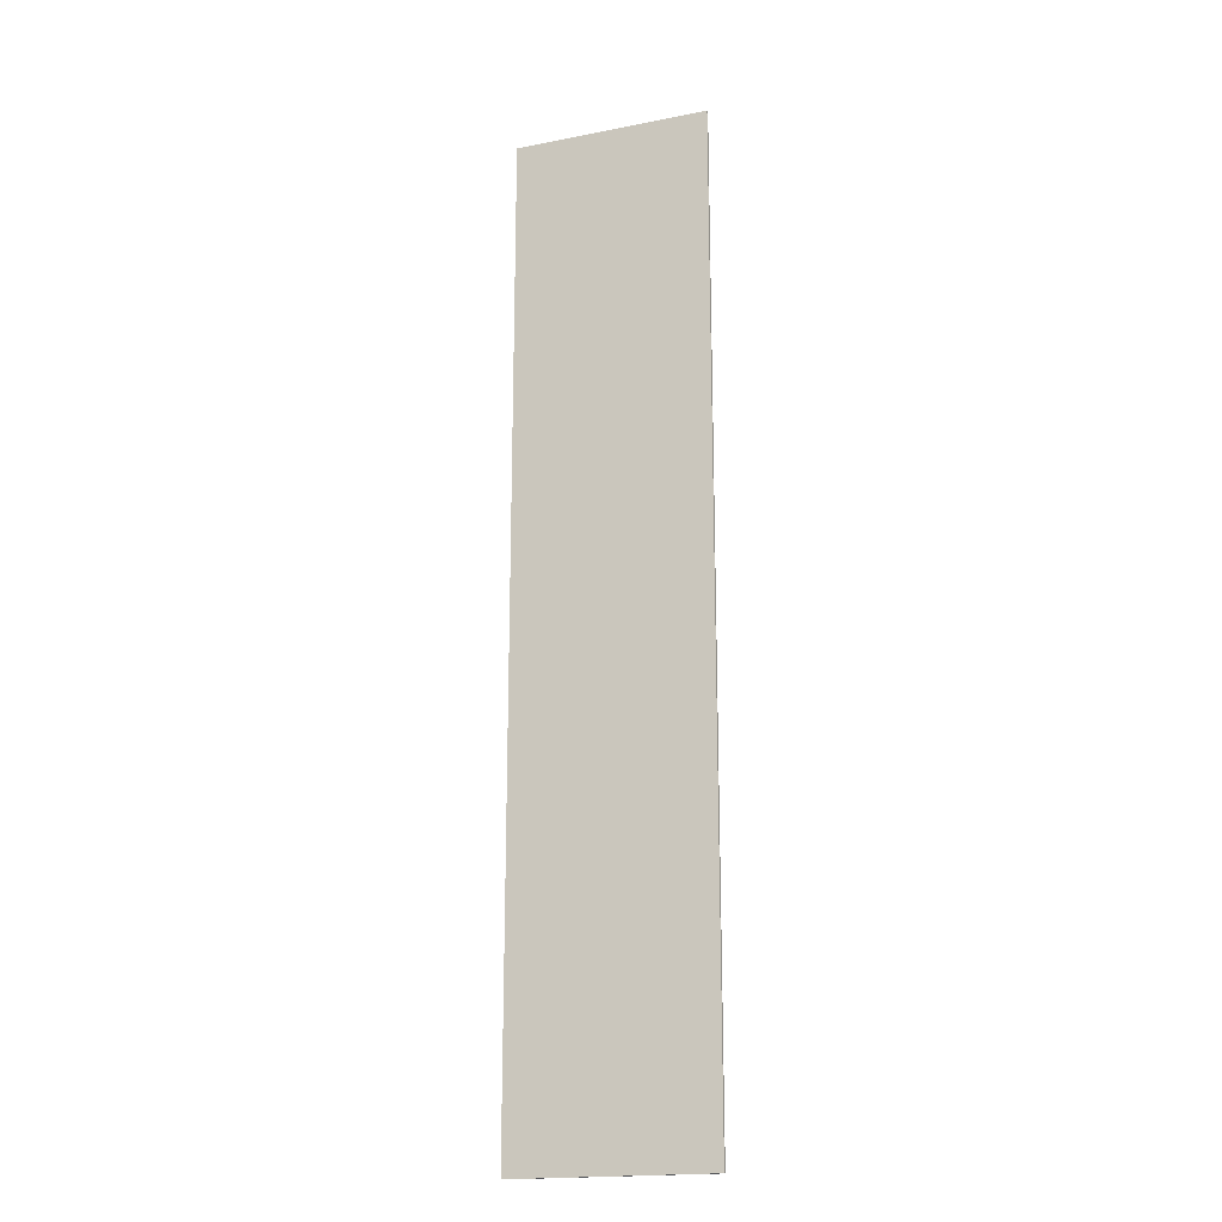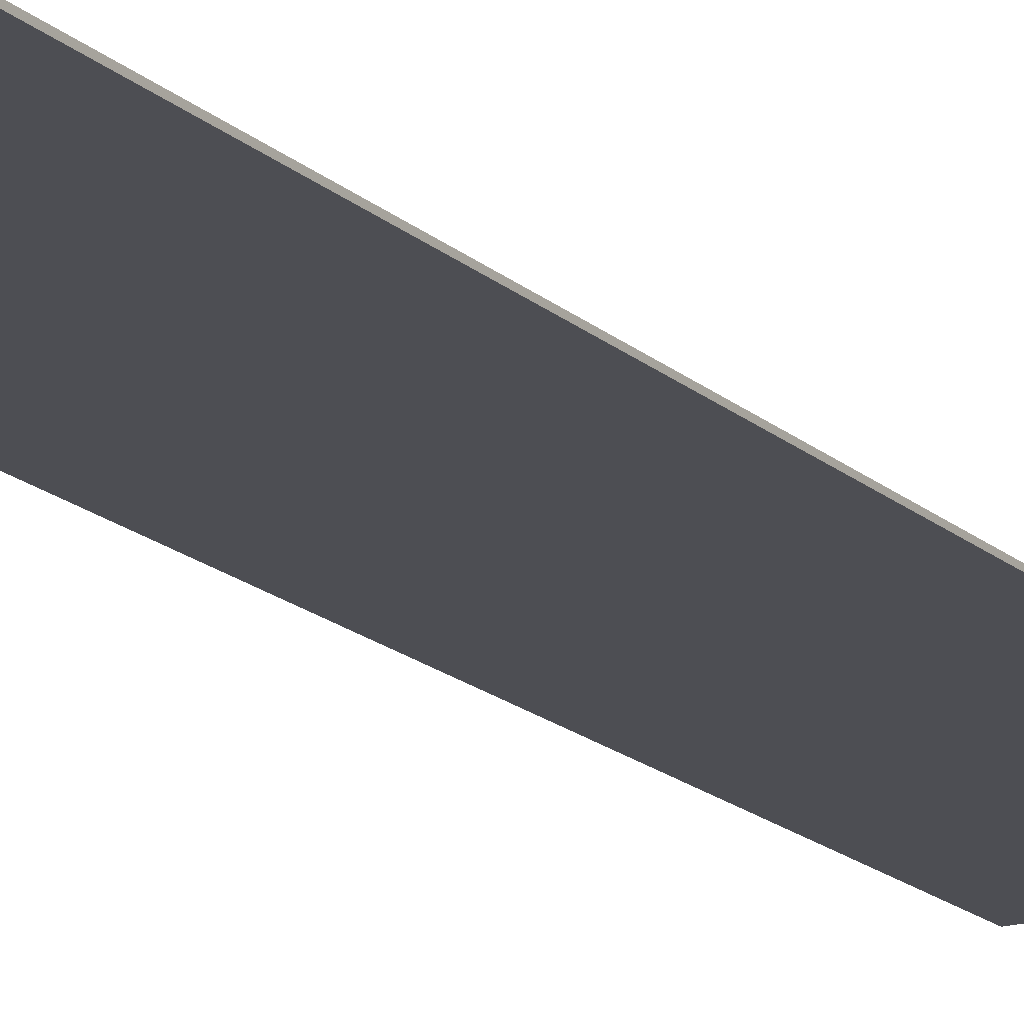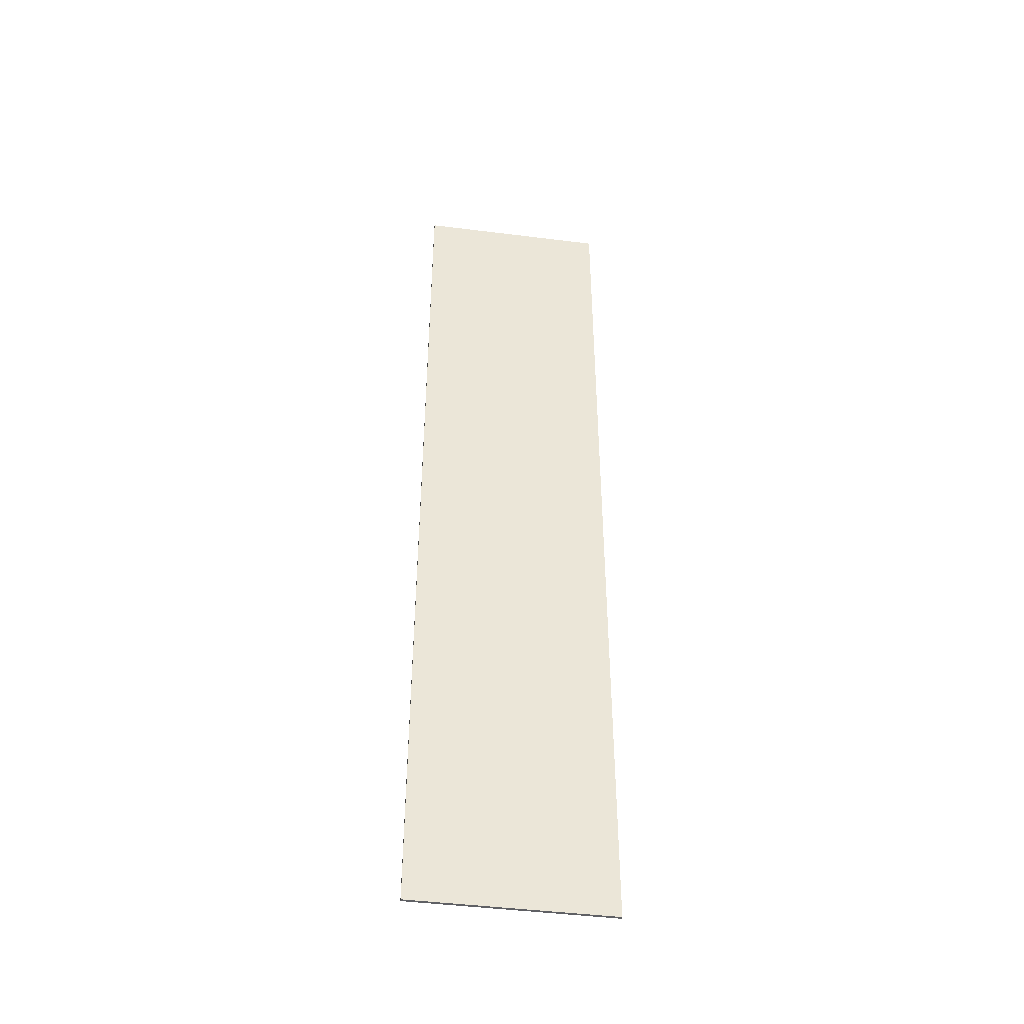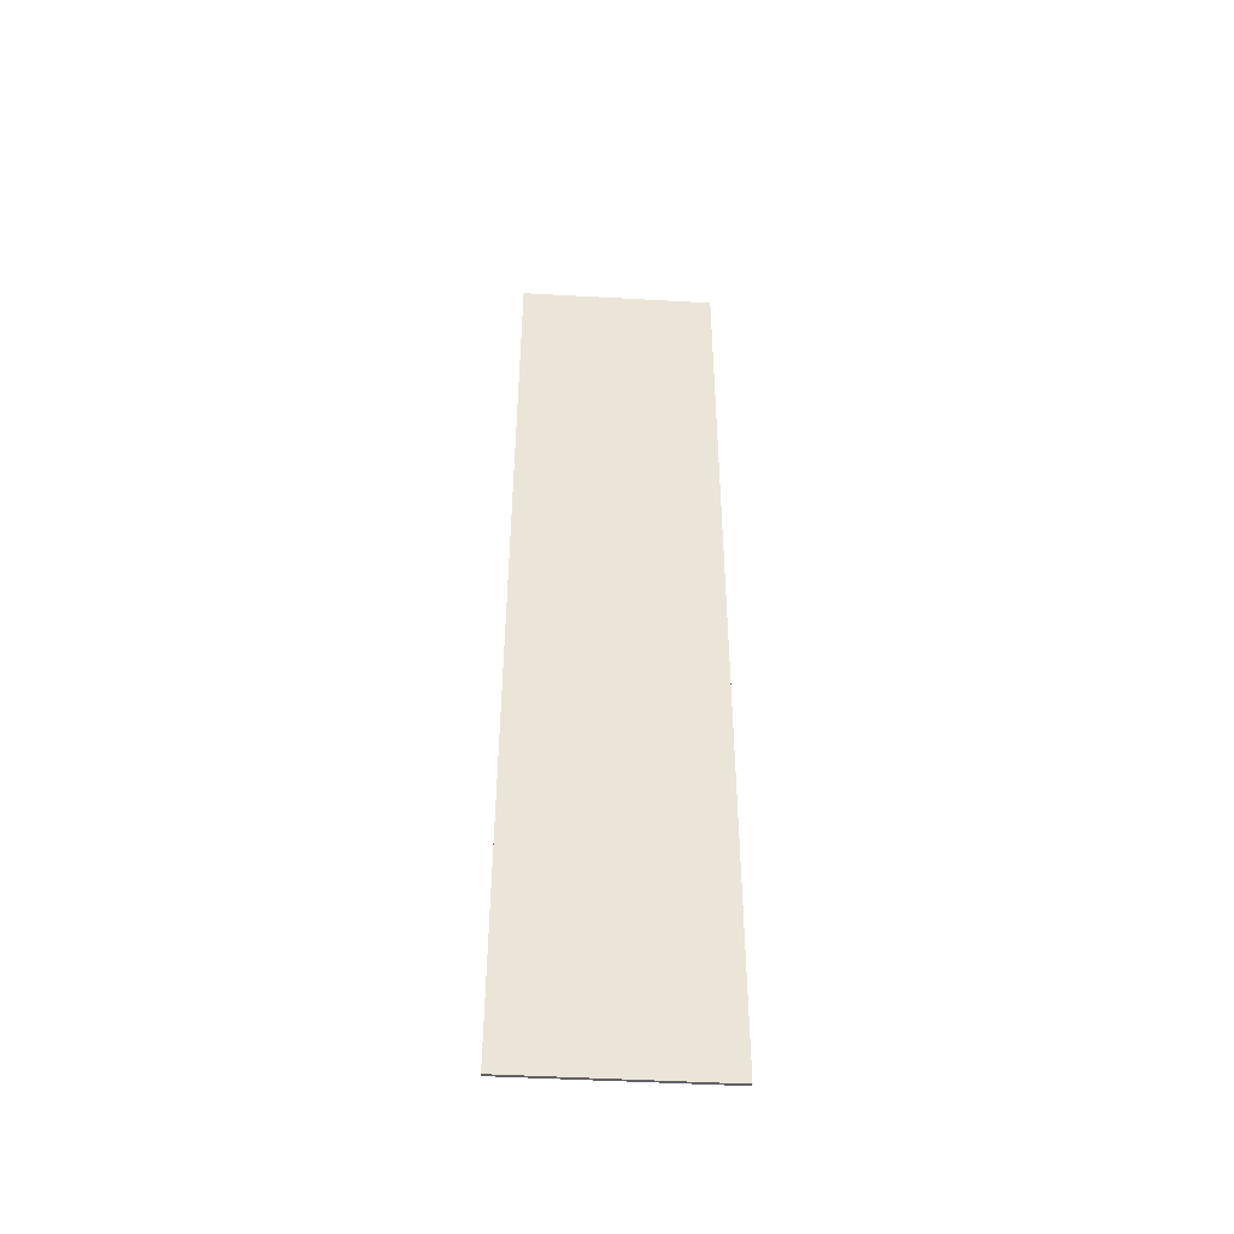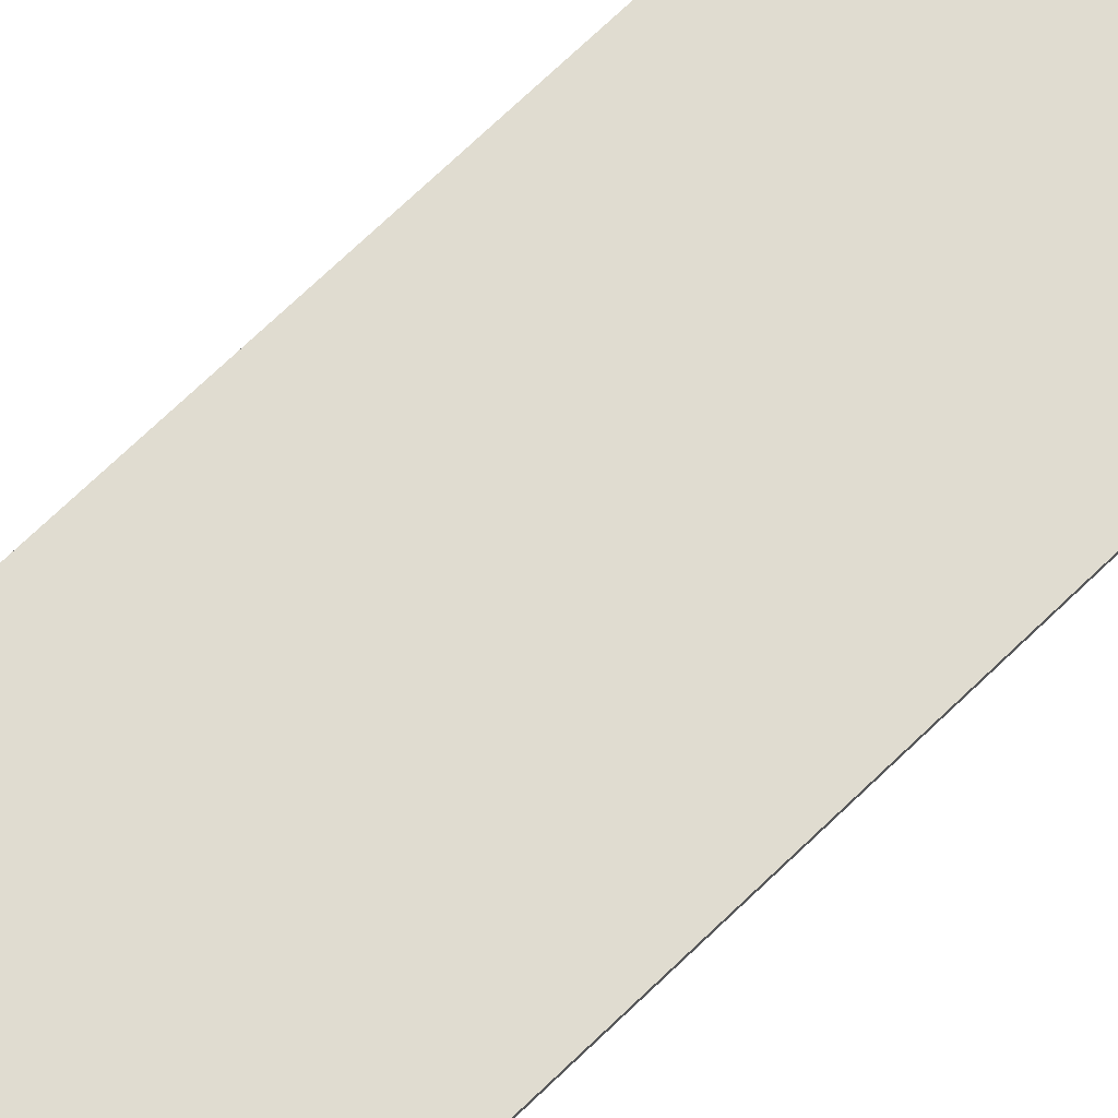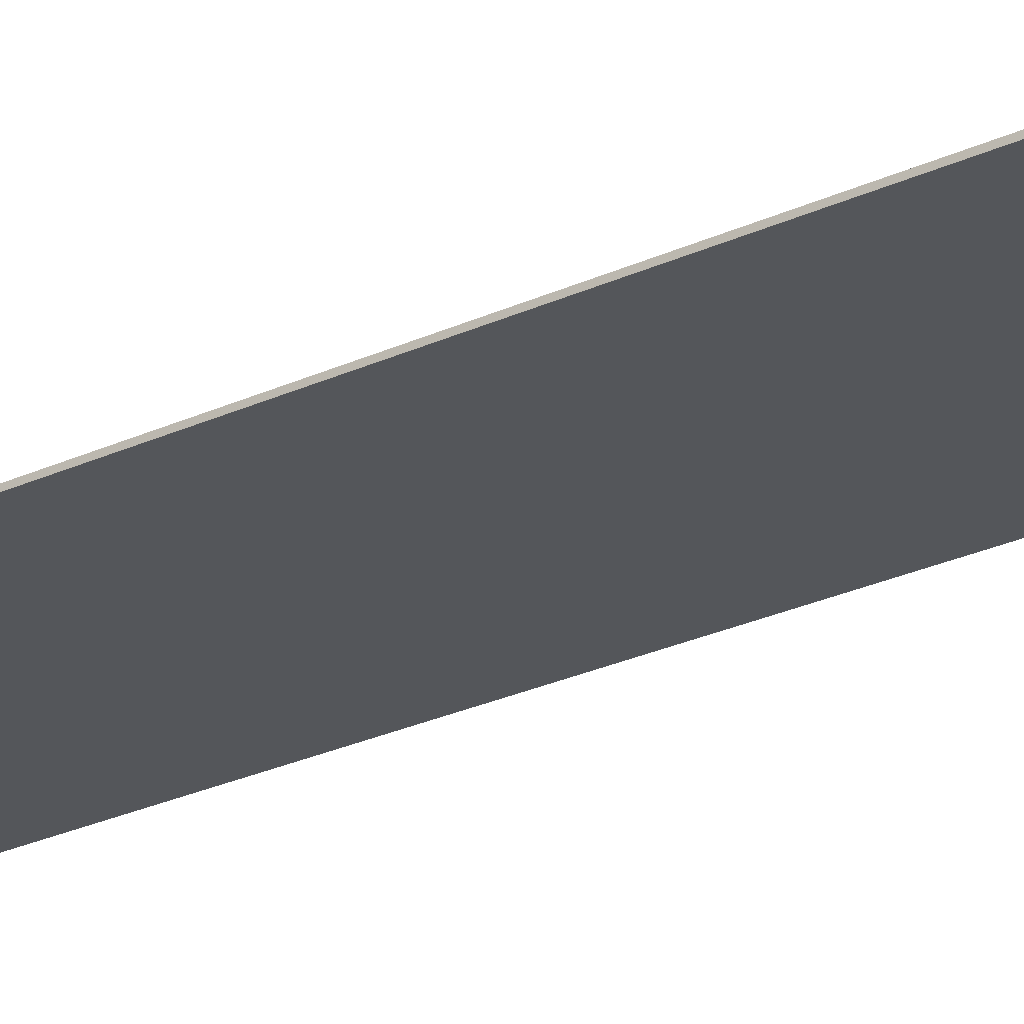
<metadata>
{"format":"obj","ext":"obj","renderer":"f3d","projection":"perspective","resolution":1024,"background":"white","views":[{"elev":-18.7,"azim":20.6,"up":"+Y"},{"elev":-17.4,"azim":-149.1,"up":"+Z"},{"elev":-44.8,"azim":171.7,"up":"+Y"},{"elev":-47.1,"azim":176.4,"up":"+Y"},{"elev":69.6,"azim":45.8,"up":"+Z"},{"elev":-25.3,"azim":-52.7,"up":"+Z"}]}
</metadata>
<code>
o 3123
v 2159 1880 16.98
v 2159 1888 16.98
v 2161 1888 16.98
v 2159 1880 17
v 2159 1888 17
v 2159 1888 17
v 2159 1880 16.98
v 2161 1888 16.98
v 2161 1880 16.98
v 2161 1880 17
v 2161 1880 16.98
v 2159 1880 17
v 2161 1880 17
v 2159 1888 17
v 2161 1880 17
v 2161 1888 17
v 2159 1880 16.98
v 2159 1880 17
v 2161 1880 16.98
v 2161 1888 17
v 2161 1880 17
v 2159 1888 16.98
v 2159 1888 17
v 2161 1888 17
v 2161 1880 16.98
v 2161 1888 16.98
v 2161 1888 17
v 2161 1888 16.98
v 2159 1888 16.98
f 1 2 3
f 1 4 5
f 6 2 7
f 8 9 7
f 10 7 11
f 12 13 14
f 14 15 16
f 17 15 18
f 19 20 21
f 22 23 20
f 24 25 26
f 27 28 29

</code>
